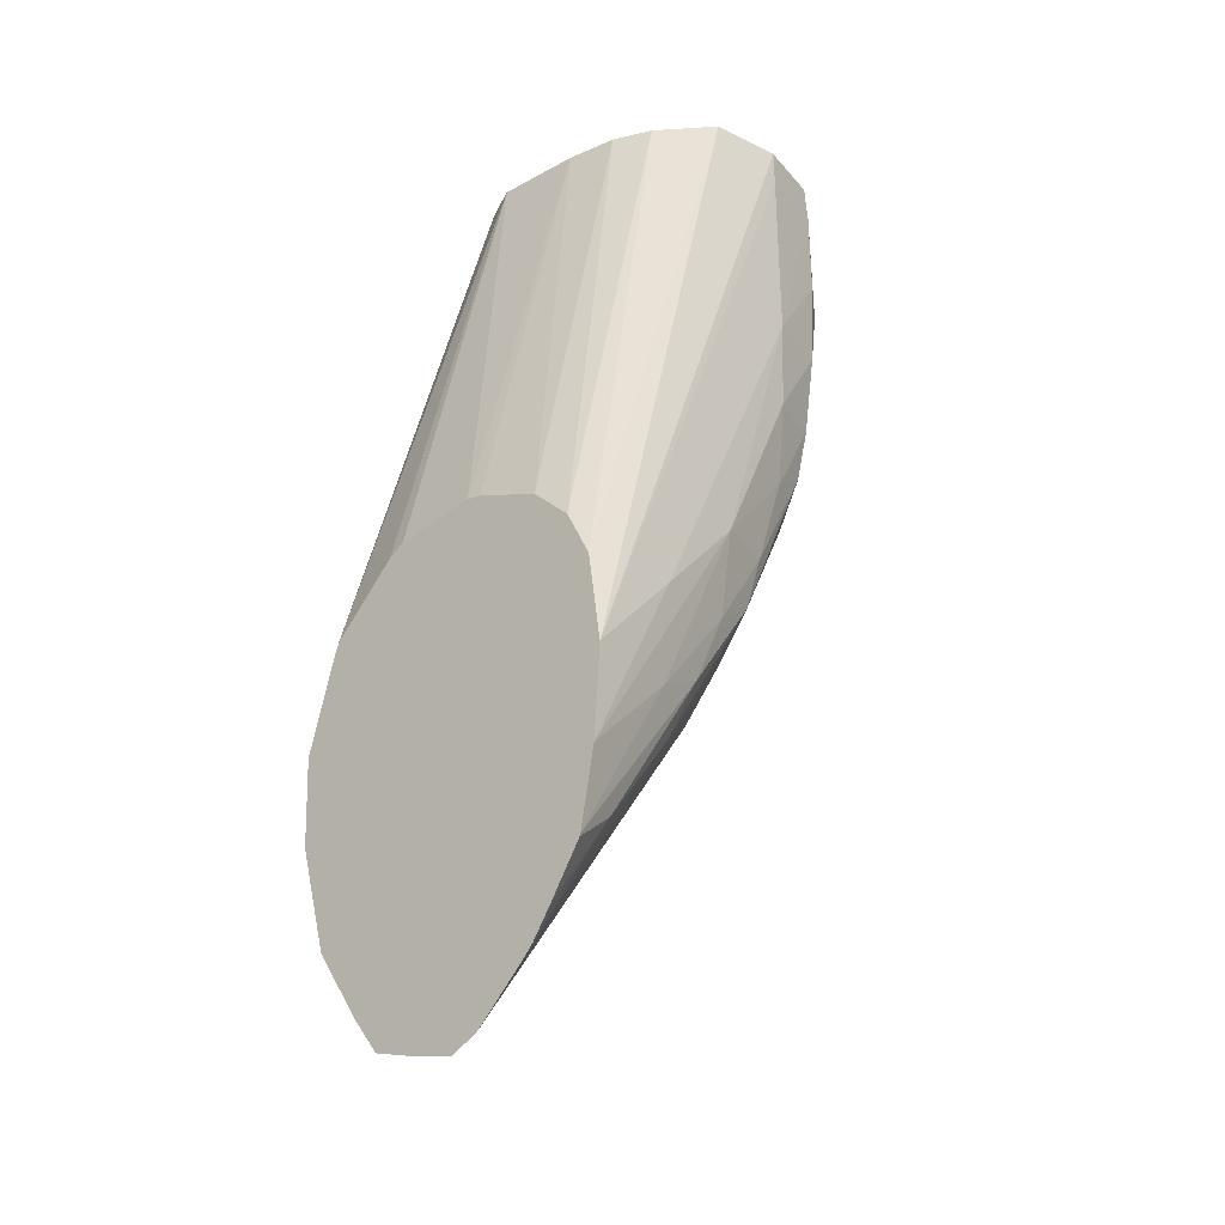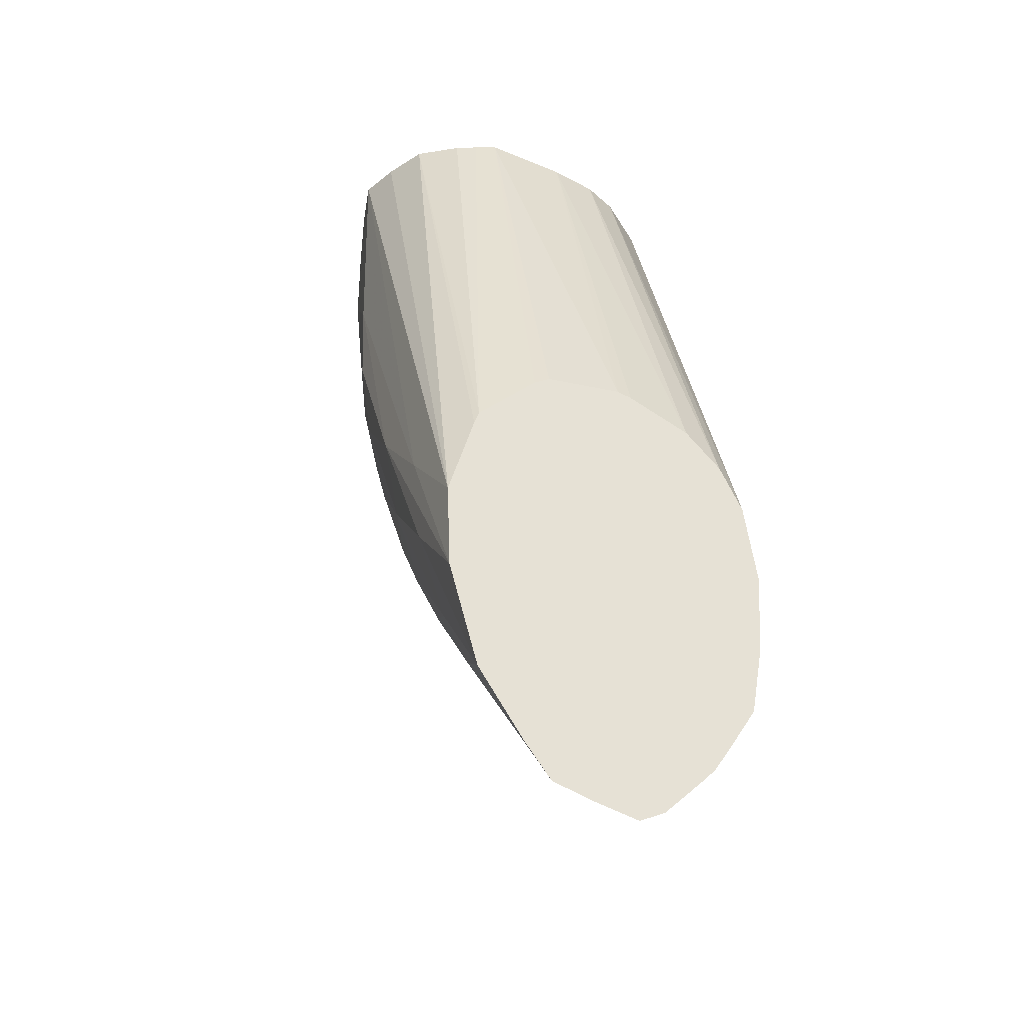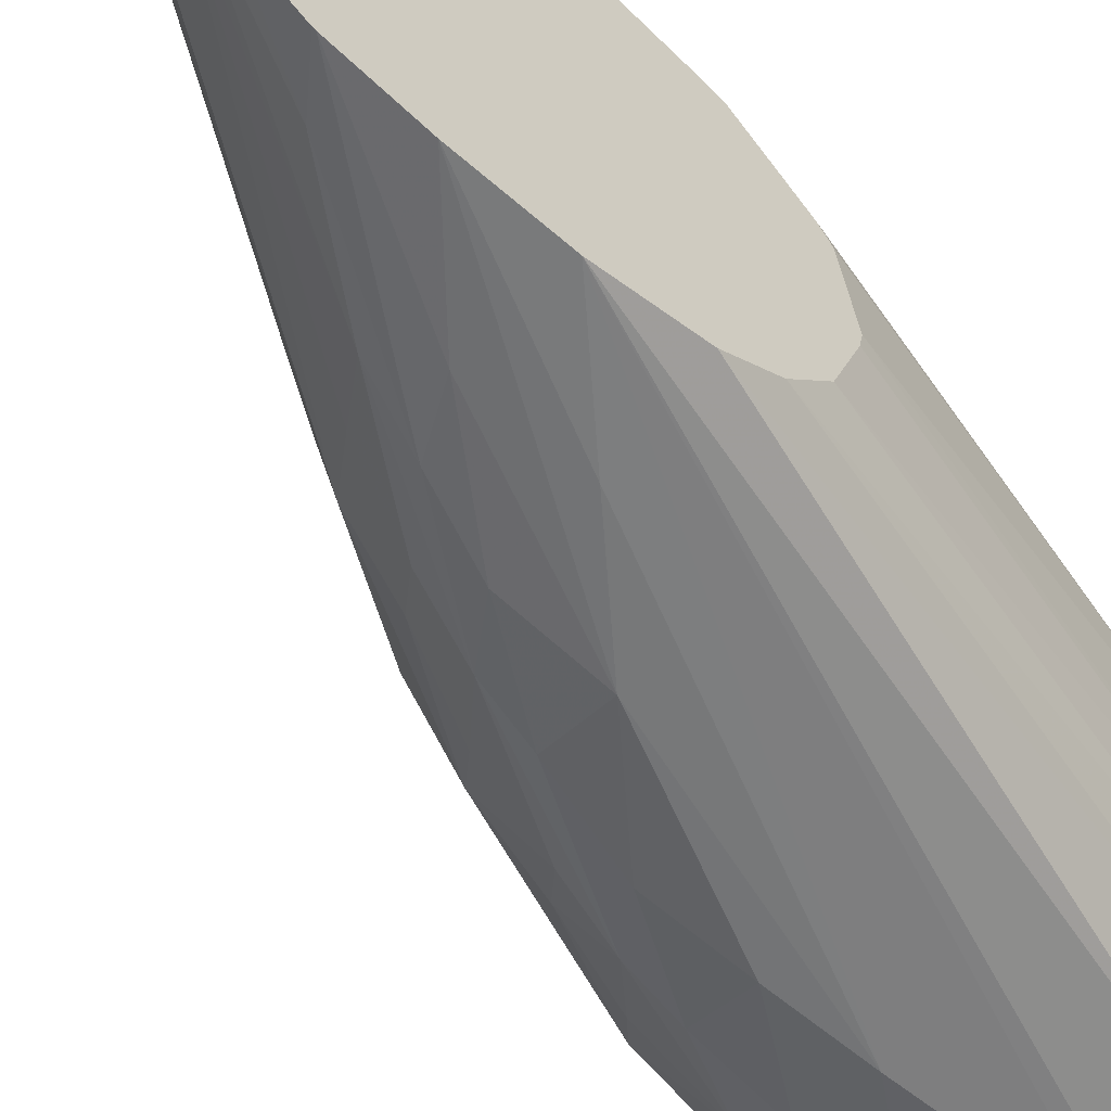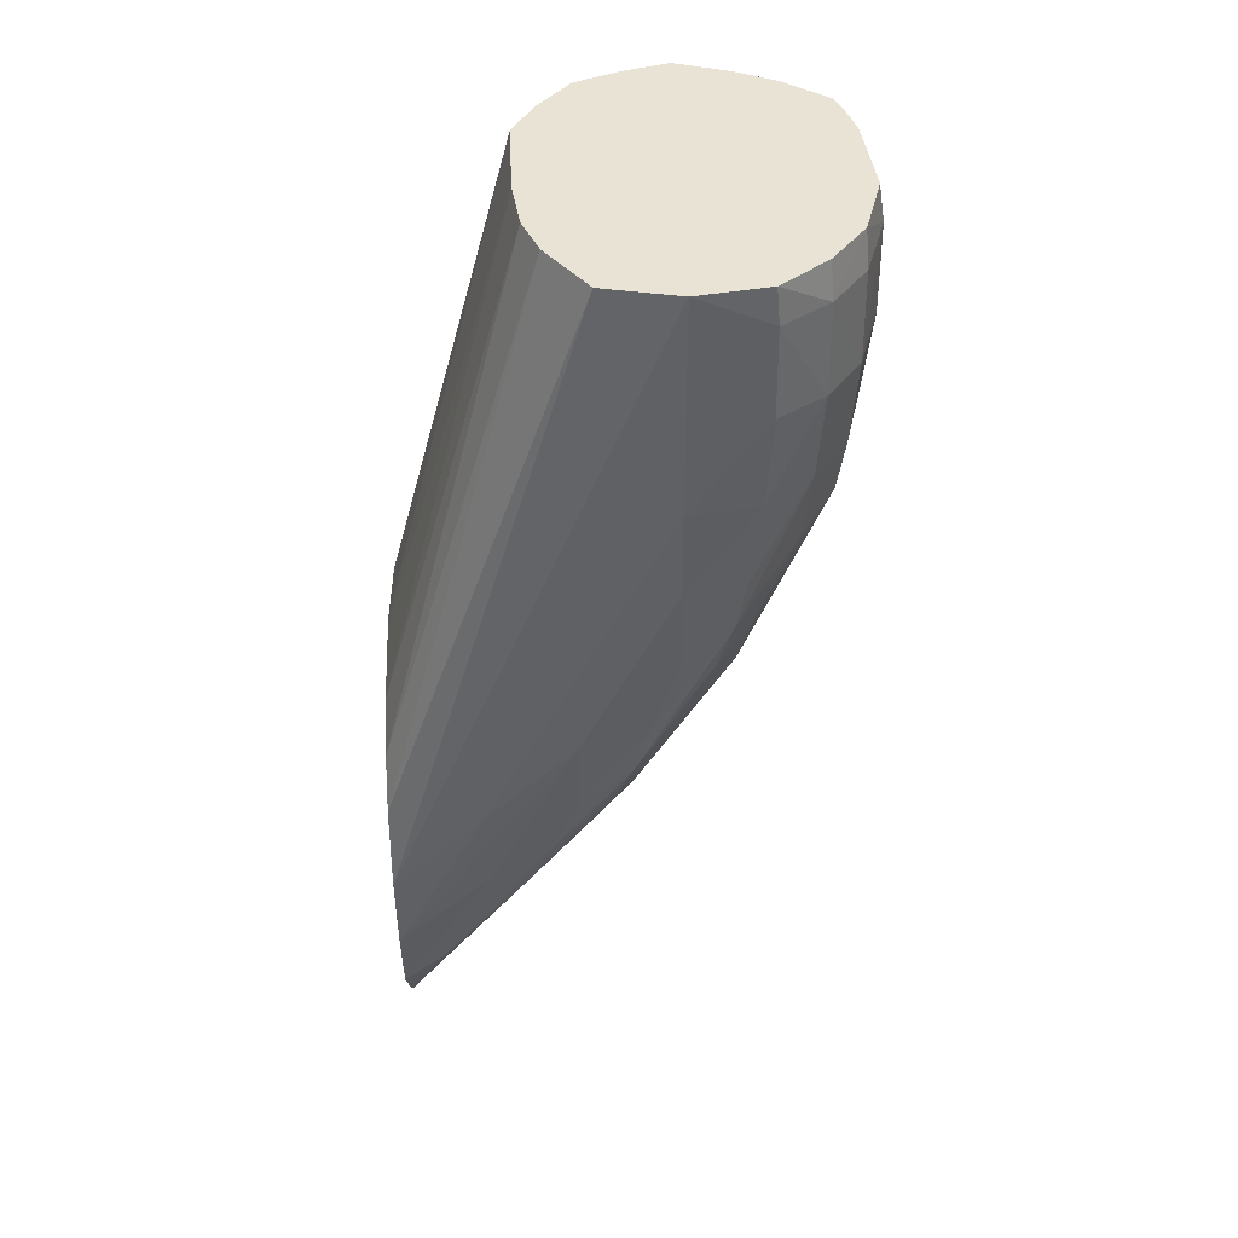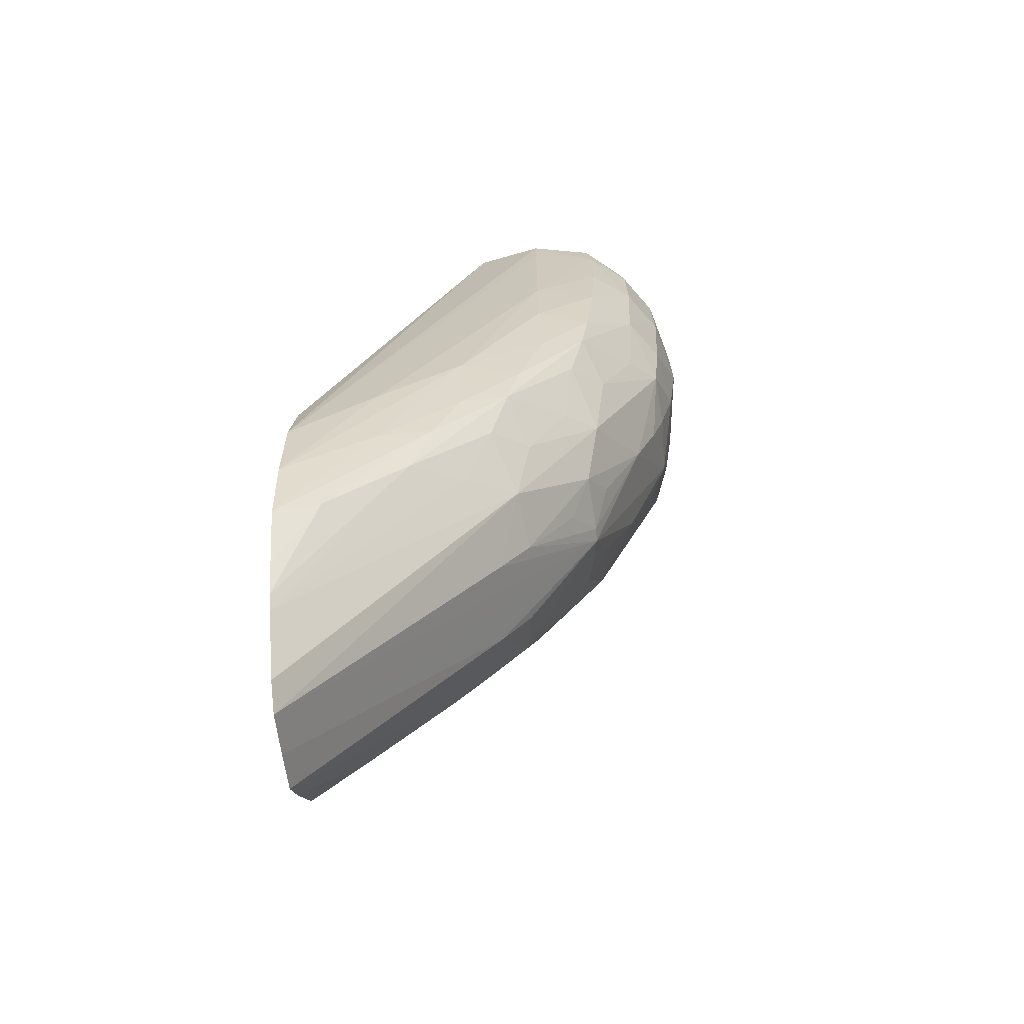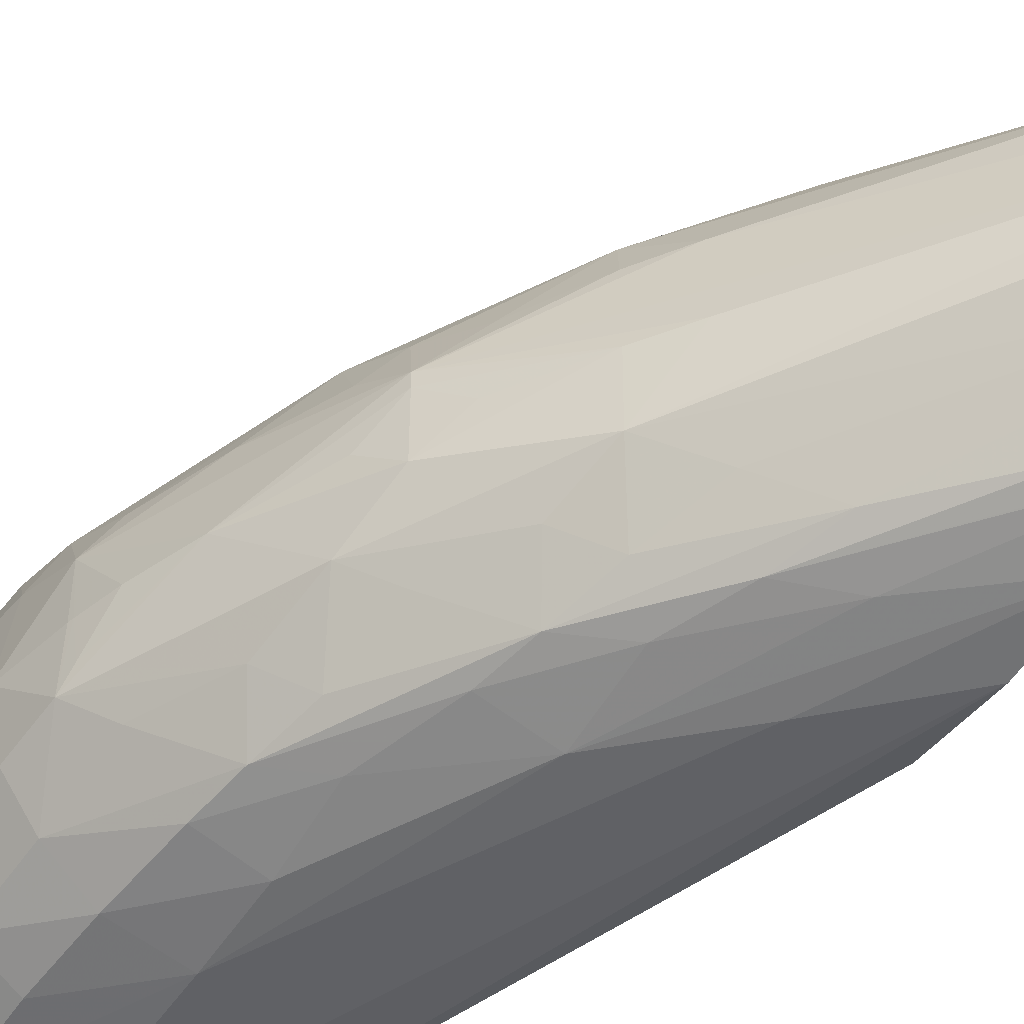
<metadata>
{"format":"obj","ext":"obj","renderer":"f3d","projection":"perspective","resolution":1024,"background":"white","views":[{"elev":-27.0,"azim":132.1,"up":"+Y"},{"elev":-36.1,"azim":63.5,"up":"+Y"},{"elev":-59.0,"azim":49.3,"up":"+Z"},{"elev":42.0,"azim":178.8,"up":"+Y"},{"elev":-67.2,"azim":-174.7,"up":"+Y"},{"elev":-50.2,"azim":-32.1,"up":"+Z"}]}
</metadata>
<code>
v -0.003395 0.03793 0.005364
v -0.003395 0.04388 -4.7e-05
v -0.003395 0.0504 -0.0008774
v -0.003395 0.04691 -0.000634
v -0.006871 0.05388 -0.0008913
v -0.01386 0.06785 -0.0008544
v -0.01036 0.05737 -0.0007981
v -0.007048 0.05023 -0.0004323
v -0.01037 0.05401 -0.0002904
v -0.009213 0.05129 -7.343e-05
v -0.01232 0.05527 0.0001116
v -0.00833 0.04896 0.0004913
v -0.01154 0.05294 0.0008655
v -0.01041 0.0503 0.001842
v -0.01245 0.05163 0.003194
v -0.003395 0.04038 0.002365
v -0.003395 0.04086 0.001921
v -0.005139 0.04513 0.0002493
v -0.003395 0.04398 -7.761e-05
v -0.003395 0.04194 0.001198
v -0.003395 0.03851 0.004261
v -0.01154 0.04941 0.005498
v -0.01275 0.05115 0.005498
v -0.01565 0.05553 0.007391
v -0.003395 0.03829 0.007235
v -0.01132 0.04976 0.008989
v -0.003395 0.03871 0.008944
v -0.003395 0.04274 0.01195
v -0.003395 0.04002 0.01001
v -0.005735 0.04434 0.01128
v -0.006887 0.04697 0.01181
v -0.008978 0.04819 0.01109
v -0.01213 0.0521 0.01076
v -0.01251 0.0515 0.008989
v -0.01427 0.05417 0.008729
v -0.01518 0.05647 0.009719
v -0.01575 0.05879 0.01091
v -0.01268 0.05388 0.01123
v -0.01023 0.05071 0.01146
v -0.01036 0.05388 0.01254
v -0.01395 0.05752 0.01174
v -0.01385 0.06086 0.01266
v -0.01618 0.06086 0.01132
v -0.01683 0.06435 0.01181
v -0.01385 0.06435 0.0132
v -0.01036 0.05737 0.01322
v -0.006871 0.05039 0.01298
v -0.003395 0.04689 0.01318
v -0.003395 0.05039 0.01332
v -0.006871 0.05388 0.01331
v -0.01386 0.06785 0.01333
v -0.01735 0.07134 0.01234
v -0.01386 0.07626 0.01347
v -0.01221 0.07626 0.01295
v -0.01047 0.07626 0.01218
v -0.003395 0.05404 0.01224
v -0.003395 0.0546 0.01203
v -0.003395 0.05714 0.009486
v -0.008399 0.07626 0.008999
v -0.008819 0.07626 0.009841
v -0.009271 0.07626 0.01067
v -0.01386 0.07626 -0.0007492
v -0.009431 0.07626 0.001915
v -0.01102 0.07626 -0.0002135
v -0.003395 0.05382 -0.0003614
v -0.003395 0.05812 0.005498
v -0.003395 0.05566 0.0006304
v -0.003395 0.05705 0.00219
v -0.003395 0.058 0.004873
v -0.00851 0.07626 0.005498
v -0.008805 0.07626 0.003444
v -0.003395 0.05759 0.008812
v -0.01386 0.07483 -0.00078
v -0.01665 0.07483 -0.0002934
v -0.01669 0.07134 -0.0003116
v -0.01844 0.07134 0.0009112
v -0.01651 0.06785 -0.0002752
v -0.01385 0.06435 -0.0007425
v -0.01612 0.06435 -8.873e-05
v -0.01825 0.06785 0.001258
v -0.01969 0.07134 0.002657
v -0.0184 0.07483 0.0009799
v -0.01965 0.07483 0.002726
v -0.02043 0.07483 0.005498
v -0.01953 0.07626 0.002939
v -0.0202 0.07626 0.005498
v -0.02006 0.07626 0.006975
v -0.01985 0.07626 0.009
v -0.02006 0.07483 0.008989
v -0.02047 0.07134 0.005498
v -0.0195 0.06785 0.003004
v -0.02004 0.06785 0.005498
v -0.01926 0.06555 0.003437
v -0.018 0.06437 0.002165
v -0.01577 0.06221 0.0001269
v -0.01658 0.06097 0.001895
v -0.01518 0.05988 0.0006568
v -0.01609 0.05812 0.002985
v -0.01472 0.05712 0.001895
v -0.01309 0.05401 0.00202
v -0.01283 0.05737 -0.0001513
v -0.01395 0.06097 -0.0003266
v -0.01551 0.05579 0.004472
v -0.01796 0.06086 0.005498
v -0.01914 0.06484 0.004081
v -0.01935 0.06484 0.005498
v -0.01888 0.06329 0.005498
v -0.01935 0.06524 0.008048
v -0.01744 0.06086 0.008989
v -0.01908 0.06484 0.008448
v -0.01895 0.06673 0.01038
v -0.01959 0.06788 0.009122
v -0.0192 0.06906 0.01087
v -0.01863 0.06418 0.009122
v -0.01608 0.05752 0.008729
v -0.01761 0.06788 0.01185
v -0.01928 0.07134 0.01099
v -0.02006 0.07134 0.008989
v -0.01928 0.07483 0.01098
v -0.01922 0.07626 0.0109
v -0.01735 0.07483 0.01236
v -0.01592 0.07626 0.01284
v -0.01744 0.07626 0.01216
v -0.01948 0.07626 0.01023
v -0.01828 0.07626 0.001193
v -0.01653 0.07626 -0.0002513
v -0.01941 0.06504 0.005498
v -0.01565 0.05553 0.0068
v -0.01466 0.05417 0.005581
v -0.01629 0.05712 0.005581
f 2 3 1
f 4 3 2
f 5 3 4
f 5 6 3
f 5 7 6
f 5 4 7
f 8 7 4
f 8 9 7
f 10 9 8
f 10 11 9
f 12 11 10
f 12 13 11
f 14 13 12
f 14 15 13
f 14 16 15
f 14 12 16
f 12 17 16
f 12 18 17
f 12 10 18
f 10 2 18
f 10 19 2
f 10 8 19
f 19 8 4
f 19 4 2
f 20 18 2
f 20 17 18
f 20 2 17
f 17 2 1
f 21 17 1
f 16 17 21
f 16 21 15
f 21 1 15
f 22 15 1
f 22 23 15
f 22 24 23
f 22 1 24
f 25 24 1
f 25 26 24
f 25 27 26
f 25 1 27
f 27 1 28
f 29 27 28
f 29 30 27
f 29 28 30
f 30 28 31
f 30 31 32
f 30 32 27
f 33 27 32
f 33 26 27
f 33 34 26
f 33 35 34
f 33 36 35
f 33 37 36
f 33 38 37
f 33 39 38
f 33 32 39
f 39 32 31
f 39 31 40
f 39 40 38
f 40 41 38
f 42 41 40
f 42 43 41
f 42 44 43
f 42 45 44
f 42 46 45
f 42 40 46
f 47 46 40
f 47 48 46
f 47 28 48
f 47 31 28
f 47 40 31
f 48 28 49
f 48 49 50
f 46 48 50
f 46 50 51
f 46 51 45
f 51 52 45
f 51 53 52
f 51 50 53
f 50 49 53
f 54 53 49
f 54 55 53
f 54 49 55
f 56 55 49
f 56 57 55
f 56 49 57
f 57 49 58
f 57 58 59
f 60 57 59
f 60 61 57
f 60 59 61
f 61 59 55
f 61 55 57
f 55 59 53
f 59 62 53
f 63 62 59
f 64 62 63
f 64 3 62
f 65 3 64
f 65 66 3
f 67 66 65
f 68 66 67
f 69 66 68
f 69 70 66
f 69 68 70
f 68 71 70
f 68 67 71
f 67 63 71
f 67 65 63
f 65 64 63
f 71 63 59
f 70 71 59
f 70 59 66
f 72 66 59
f 72 58 66
f 72 59 58
f 58 49 66
f 49 1 66
f 28 1 49
f 3 66 1
f 73 62 3
f 73 74 62
f 73 6 74
f 73 3 6
f 75 74 6
f 75 76 74
f 75 77 76
f 75 6 77
f 77 6 78
f 77 78 79
f 77 79 80
f 77 80 76
f 81 76 80
f 81 82 76
f 81 83 82
f 84 83 81
f 84 85 83
f 84 86 85
f 87 86 84
f 87 88 86
f 87 84 88
f 84 89 88
f 84 90 89
f 84 81 90
f 91 90 81
f 91 92 90
f 91 93 92
f 91 80 93
f 91 81 80
f 80 94 93
f 95 94 80
f 95 96 94
f 97 96 95
f 97 98 96
f 99 98 97
f 99 100 98
f 99 11 100
f 99 97 11
f 97 95 11
f 101 11 95
f 101 9 11
f 101 7 9
f 102 7 101
f 102 78 7
f 102 79 78
f 102 95 79
f 102 101 95
f 95 80 79
f 78 6 7
f 100 11 13
f 100 13 15
f 100 15 98
f 98 15 103
f 98 103 104
f 98 104 93
f 98 93 96
f 96 93 94
f 105 93 104
f 105 106 93
f 107 106 105
f 107 108 106
f 107 104 108
f 107 105 104
f 108 104 24
f 108 24 109
f 108 109 110
f 111 108 110
f 111 112 108
f 111 113 112
f 111 44 113
f 111 43 44
f 111 37 43
f 111 114 37
f 111 110 114
f 110 109 114
f 109 37 114
f 115 37 109
f 36 37 115
f 36 115 24
f 35 36 24
f 35 24 34
f 34 24 26
f 115 109 24
f 43 37 41
f 41 37 38
f 116 113 44
f 116 52 113
f 116 45 52
f 116 44 45
f 113 52 117
f 118 113 117
f 118 112 113
f 118 92 112
f 118 90 92
f 118 89 90
f 118 117 89
f 119 89 117
f 119 120 89
f 119 121 120
f 119 117 121
f 121 117 52
f 122 121 52
f 122 123 121
f 122 53 123
f 122 52 53
f 123 53 120
f 121 123 120
f 120 53 86
f 88 120 86
f 124 120 88
f 124 89 120
f 124 88 89
f 86 53 62
f 125 86 62
f 85 86 125
f 85 125 82
f 85 82 83
f 82 125 126
f 82 126 74
f 82 74 76
f 74 126 62
f 126 125 62
f 108 112 92
f 108 92 127
f 108 127 106
f 106 127 93
f 92 93 127
f 128 24 104
f 128 23 24
f 129 23 128
f 129 103 23
f 129 128 103
f 128 130 103
f 128 104 130
f 130 104 103
f 15 23 103

</code>
